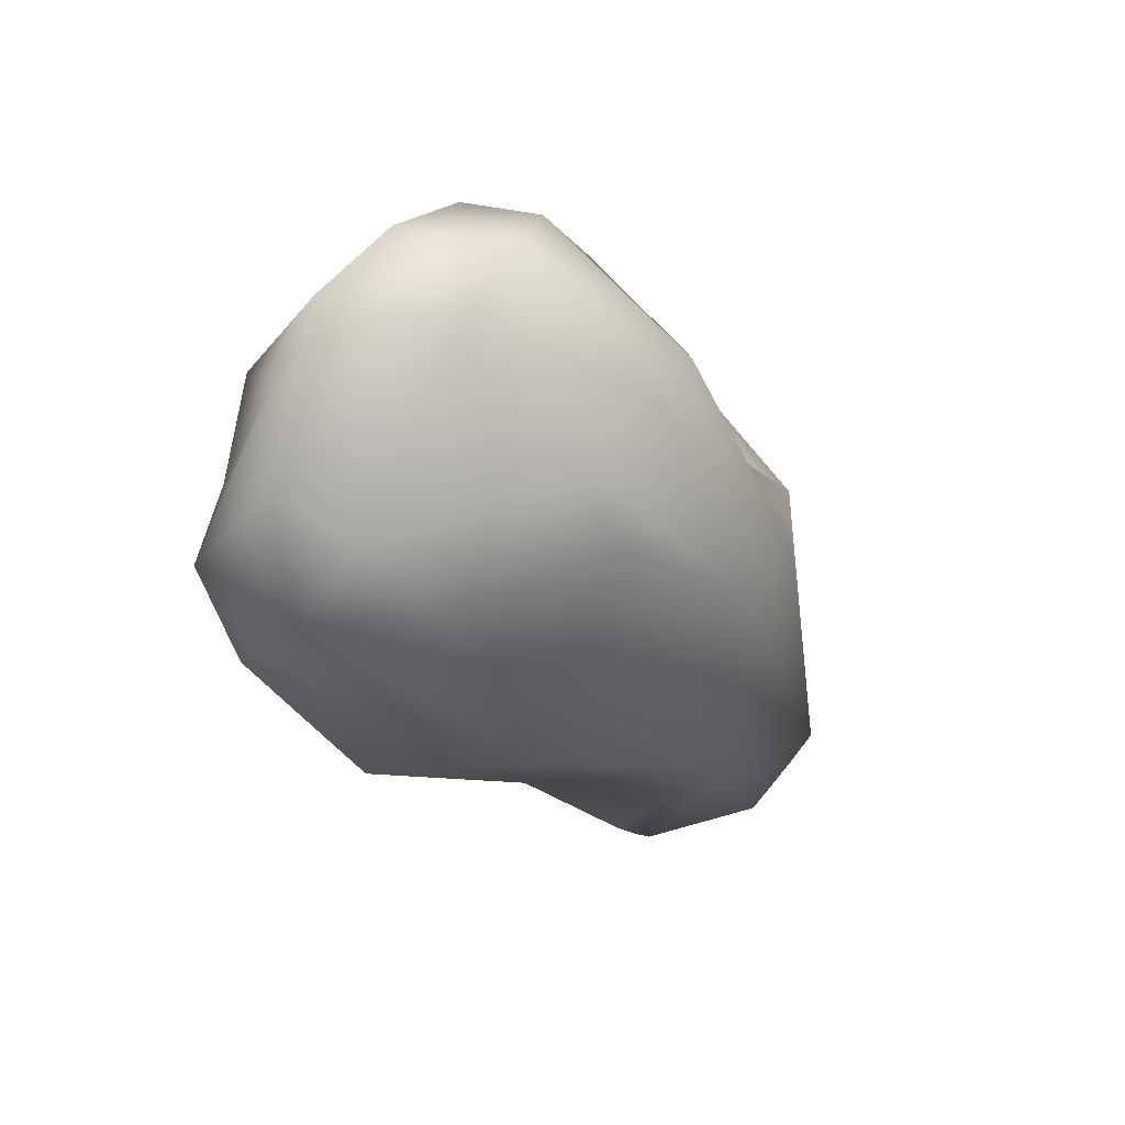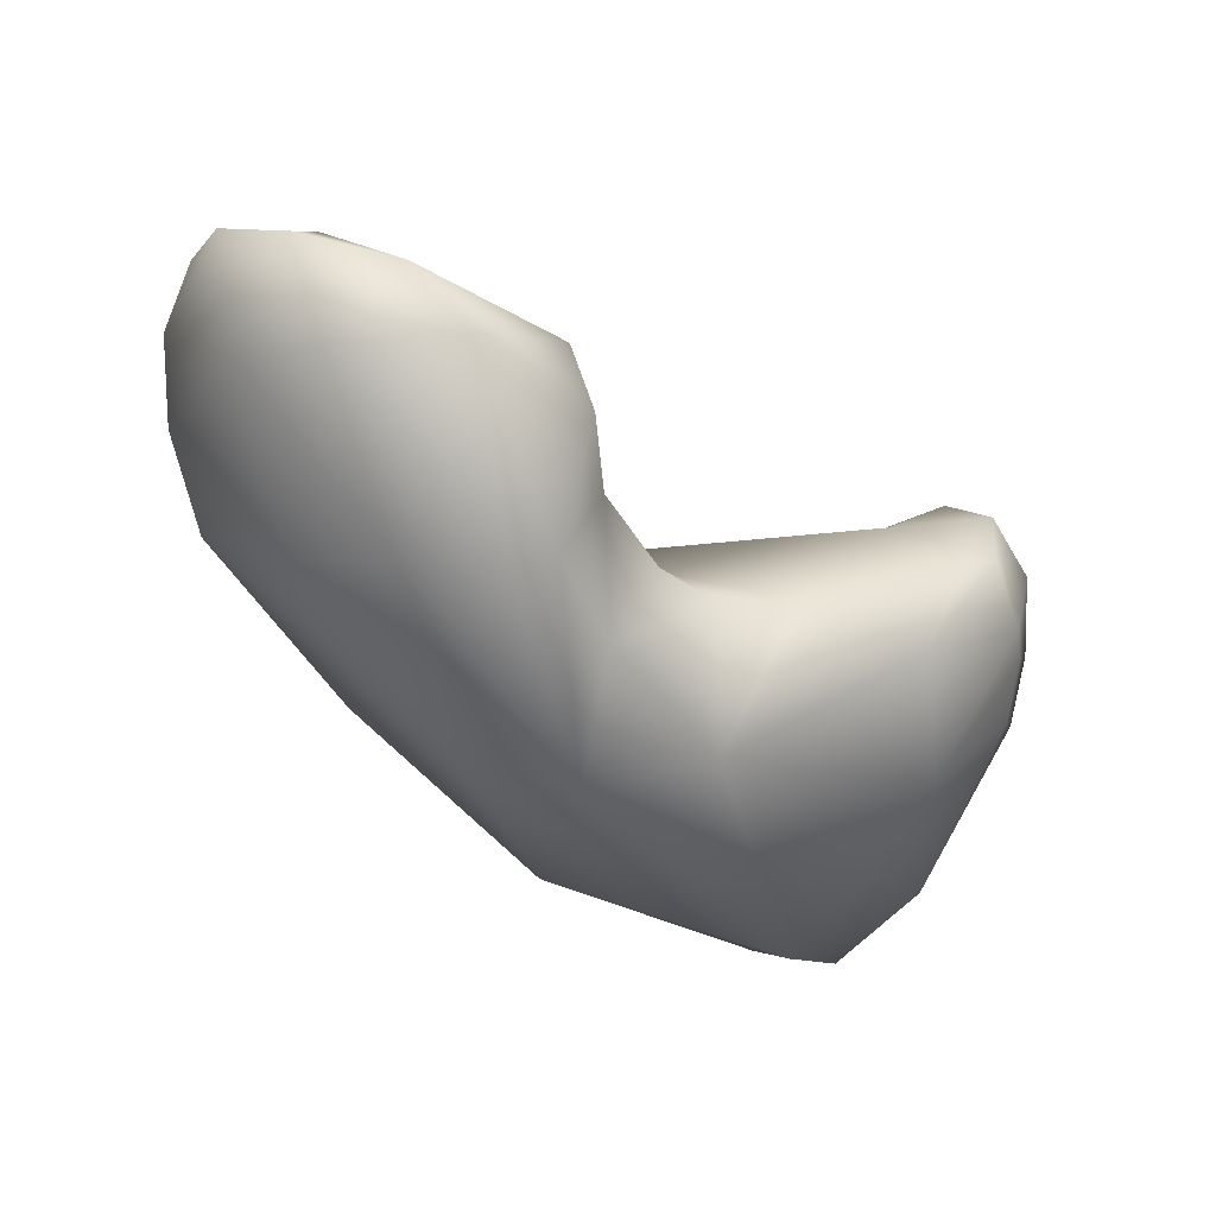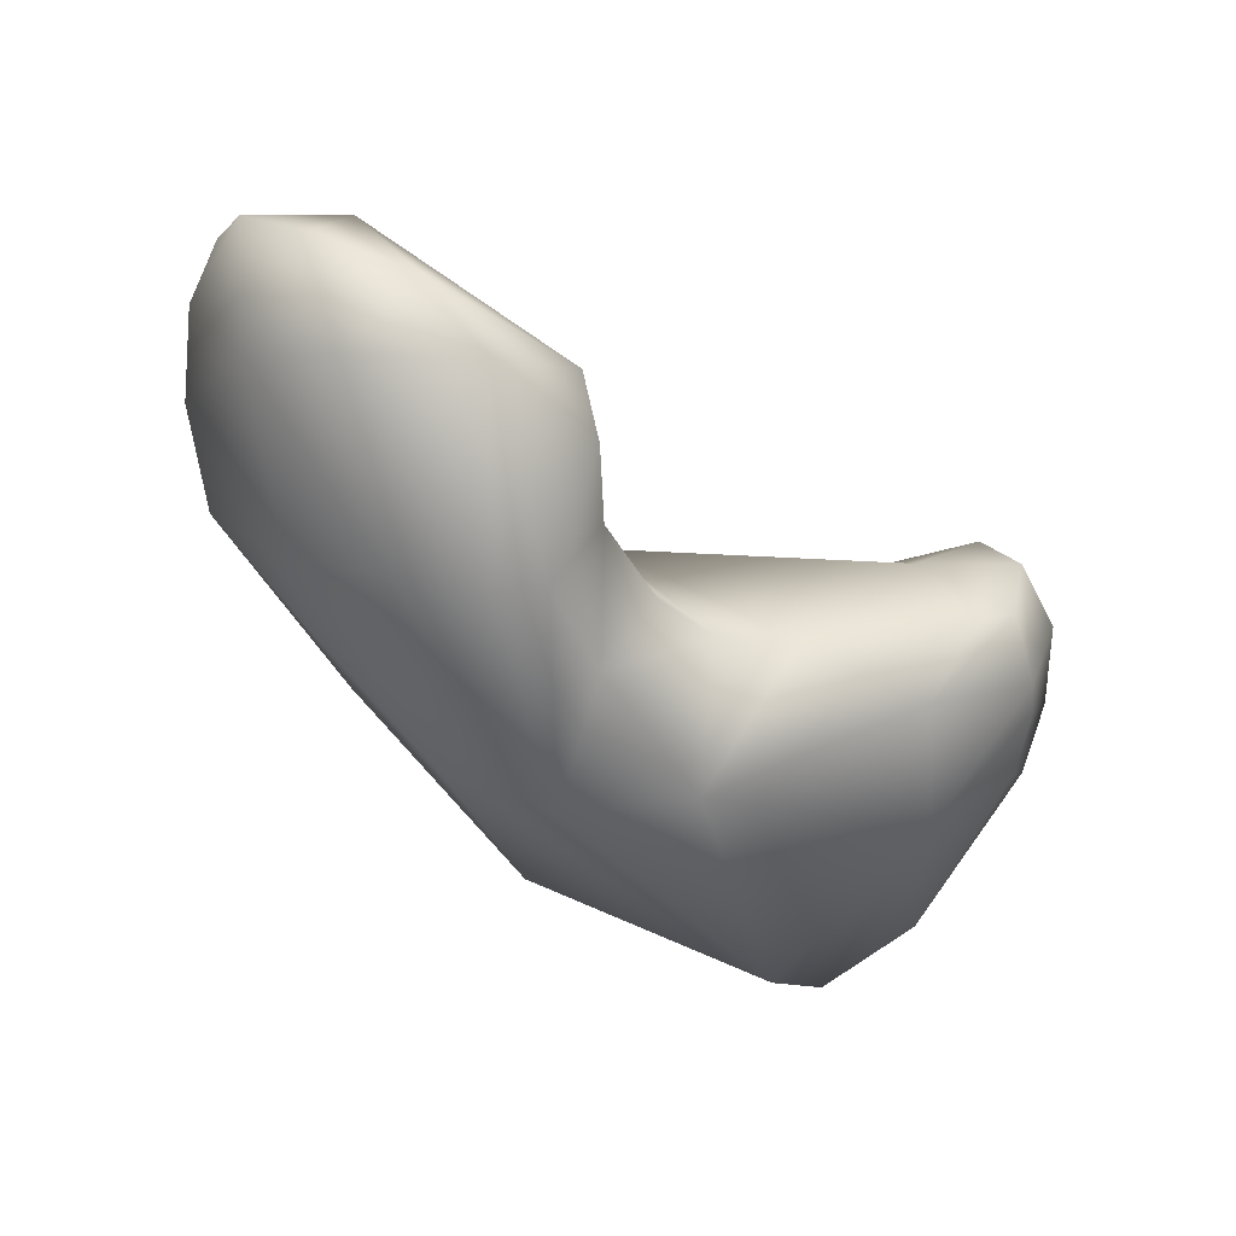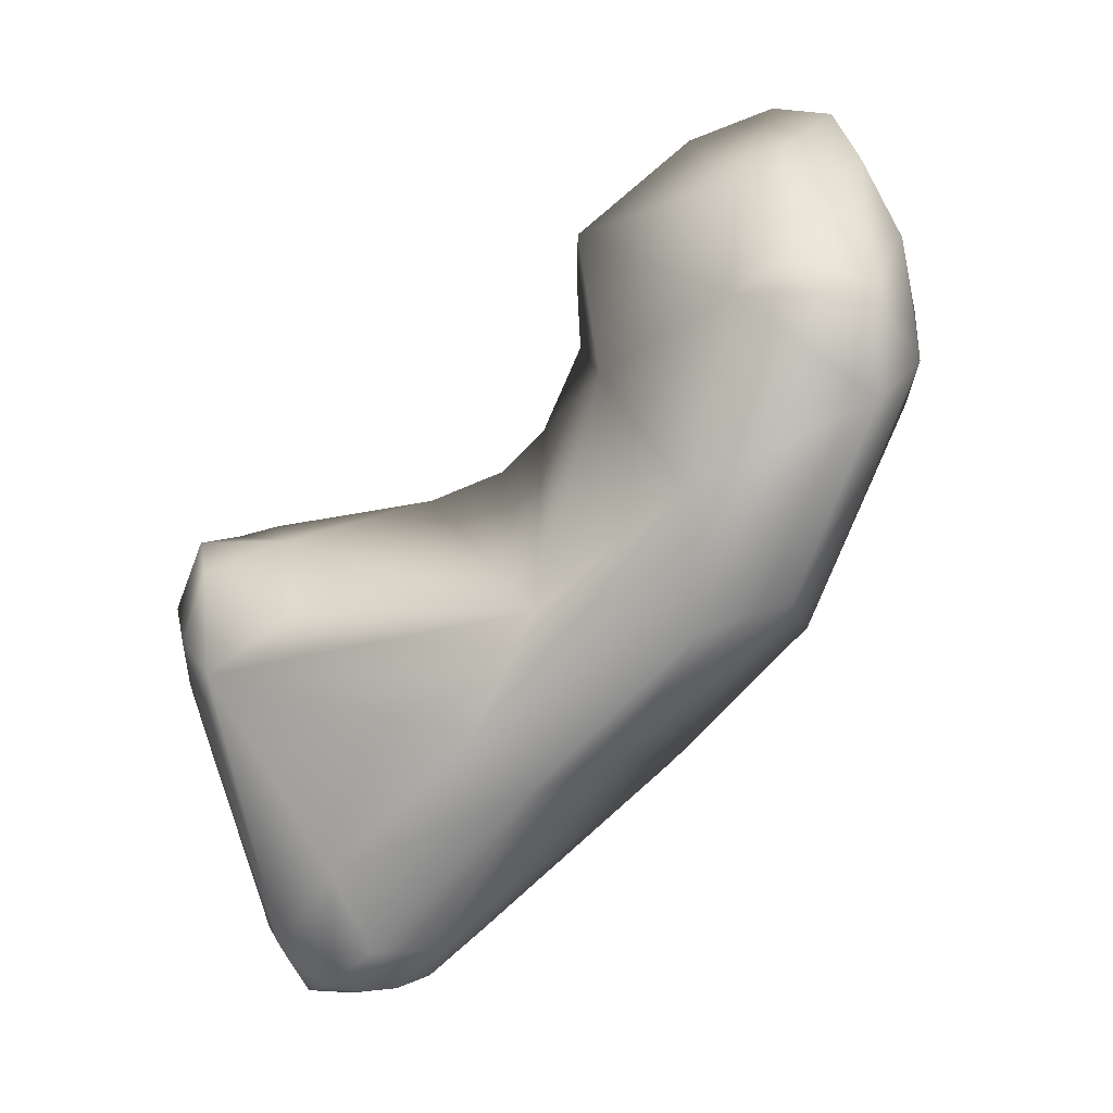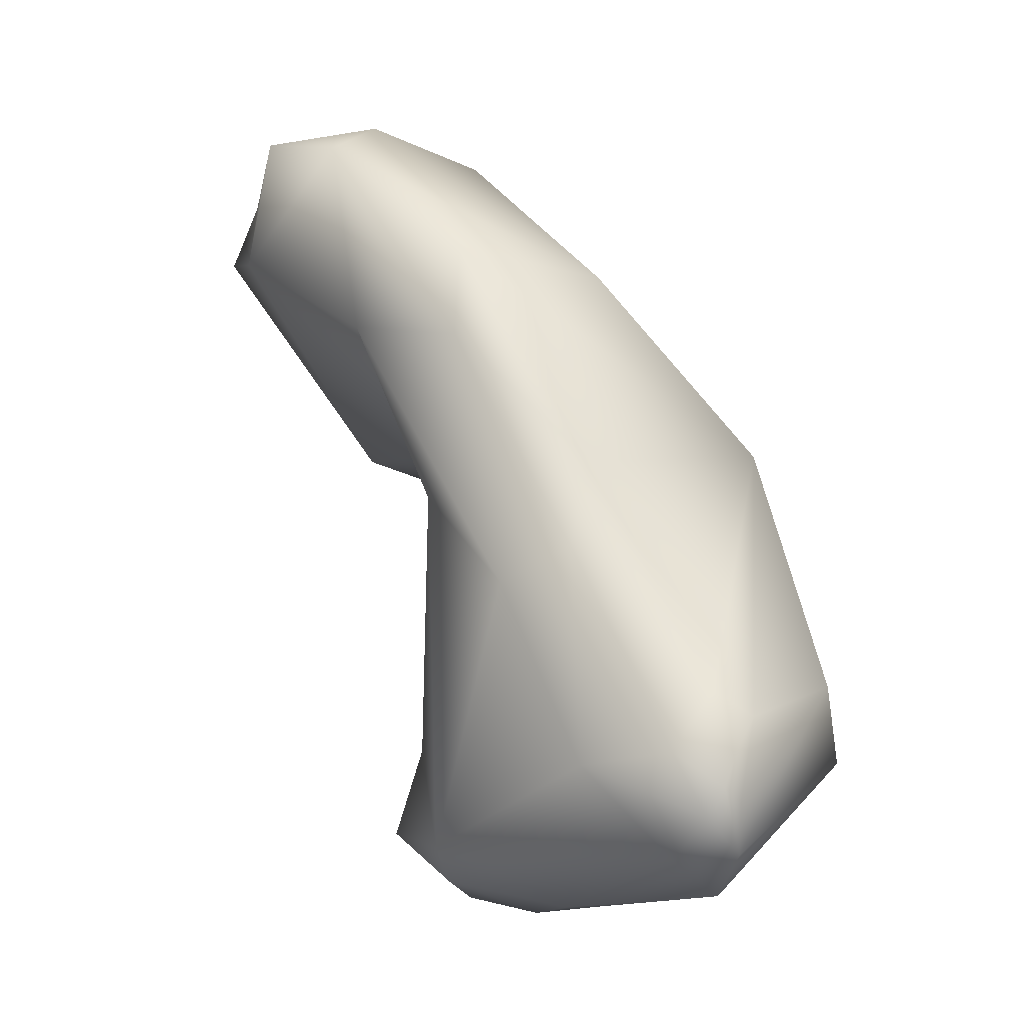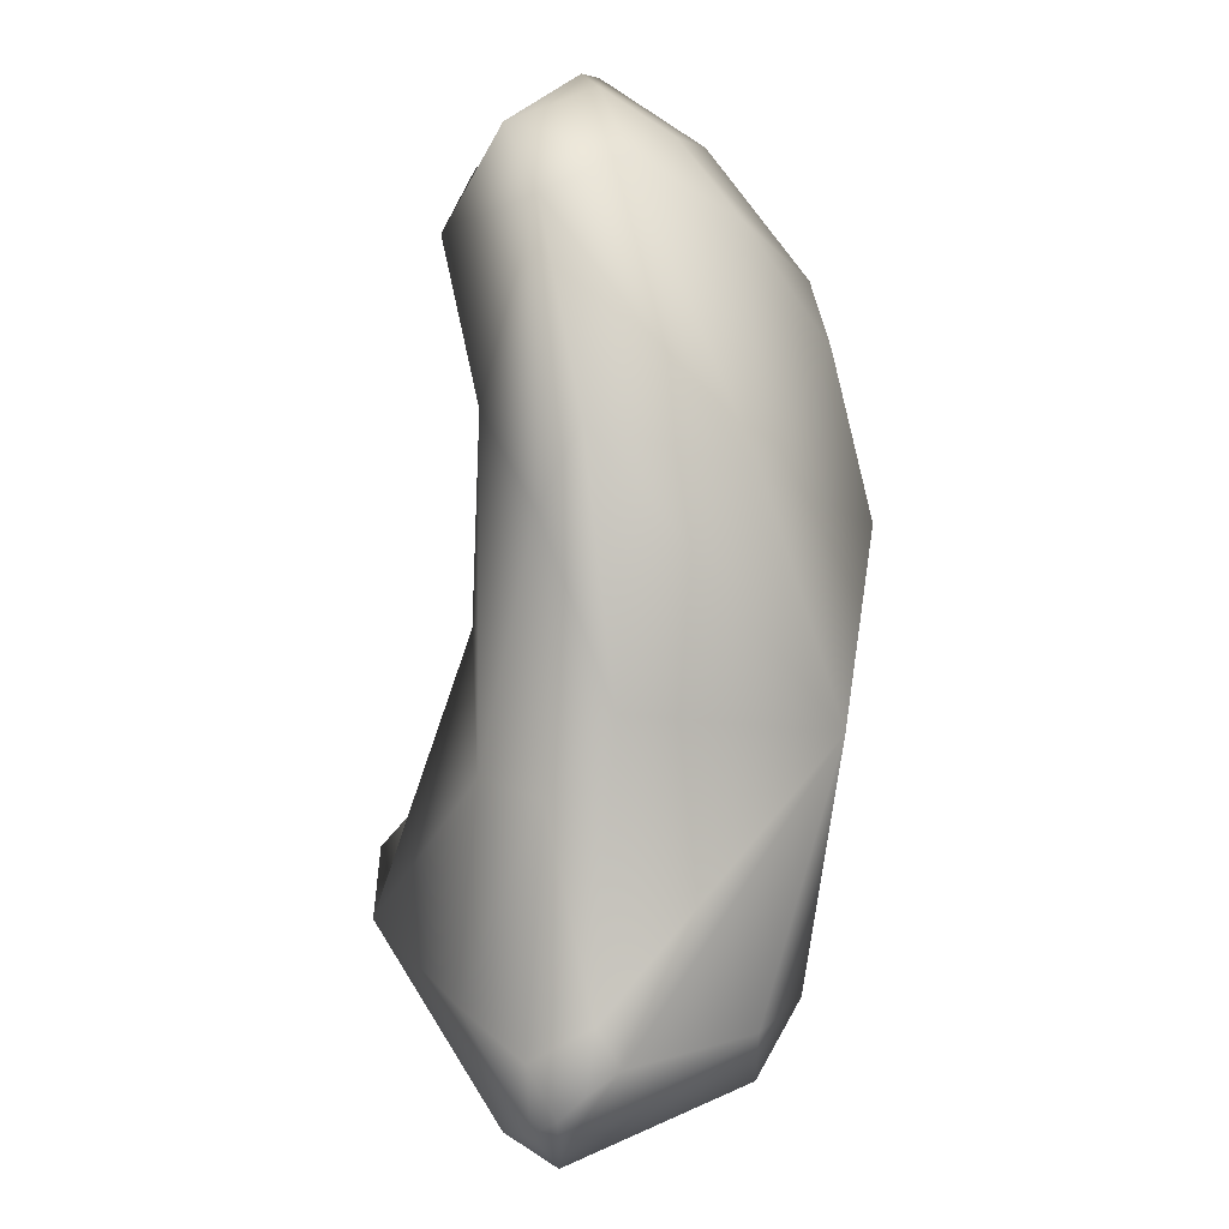
<metadata>
{"format":"obj","ext":"obj","renderer":"f3d","projection":"perspective","resolution":1024,"background":"white","views":[{"elev":26.0,"azim":-162.4,"up":"+Z"},{"elev":54.3,"azim":-89.5,"up":"+Z"},{"elev":58.7,"azim":-82.6,"up":"+Z"},{"elev":-18.6,"azim":110.2,"up":"+Z"},{"elev":5.1,"azim":155.2,"up":"+Y"},{"elev":-51.5,"azim":163.5,"up":"+Z"}]}
</metadata>
<code>
v -0.009491 -0.00929 -0.008409
v -0.01003 -0.01144 -0.0172
v -0.007679 -0.01489 -0.0122
v -0.006256 -0.01441 -0.008465
v -0.0103 -0.006042 -0.008476
v -0.005647 -0.01119 -0.007338
v -0.006249 -0.009197 -0.006477
v -0.007792 -0.006734 -0.006118
v -0.009209 -0.01277 -0.01899
v -0.009608 -0.003219 -0.008522
v -0.009022 -0.004904 -0.01487
v -0.008559 -0.0106 -0.01951
v -0.004358 -0.01699 -0.01023
v -0.007631 -0.01503 -0.0179
v -0.00557 -0.0169 -0.01271
v -0.004585 -0.01712 -0.01125
v -0.004006 -0.01535 -0.00817
v -0.003413 -0.01629 -0.008565
v -0.007675 -0.001982 -0.003042
v -0.007427 -0.005554 -0.003176
v -0.007926 -0.004351 -0.002874
v -0.001666 -0.01383 -0.009552
v -6.5e-05 -0.005867 -0.01295
v -0.006053 -0.007829 -0.005424
v -0.005677 -0.006549 -0.003135
v -0.004718 -0.01421 -0.02161
v -0.005206 -0.01574 -0.01971
v -0.005404 3.9e-05 -0.01247
v -0.007502 5.8e-05 -0.006208
v -0.006855 0.000611 -0.00418
v -0.00527 -0.01085 -0.02131
v -0.000883 0.000801 -0.01319
v -0.004431 -0.01021 -0.02075
v -0.003306 -0.004762 -0.01623
v -0.004664 -0.01286 -0.02176
v -0.003295 -0.01759 -0.01294
v -0.00215 -0.01749 -0.01101
v -0.001458 -0.01646 -0.009369
v -0.004657 -0.01725 -0.01423
v -0.004604 -0.000817 0.000807
v -0.003818 0.001747 -0.000793
v -0.004188 -0.003894 0.000611
v -0.004779 -0.00634 -0.00131
v 3.9e-05 -0.01547 -0.01081
v -0.000152 -0.01289 -0.01226
v -0.000838 -0.007878 -0.01591
v 0.001051 -0.00132 -0.01058
v 0.0001 -0.01519 -0.0138
v -0.003846 -0.00533 -0.004887
v -0.003384 -0.01445 -0.02063
v -0.004181 -0.01244 -0.0218
v -0.00376 -0.01317 -0.02165
v -0.003487 -0.01711 -0.01441
v -0.00412 0.003264 -0.006937
v 0.001044 0.003654 -0.008789
v -0.000884 0.004358 -0.007097
v -0.002253 0.004019 -0.005105
v -0.004592 -0.01152 -0.02172
v -0.000459 -0.001468 -0.01382
v -0.002209 -0.006869 -0.01726
v -0.00317 -0.01163 -0.02098
v -0.000858 -0.01655 -0.01244
v -0.00264 -0.002192 0.001303
v -0.001943 0.000426 0.001461
v -0.000757 0.002341 0.000302
v -0.000242 0.004181 -0.003882
v -0.00324 -0.005749 -0.000741
v -0.001592 -0.01217 -0.01907
v 0.002652 0.000424 -0.006137
v 0.002004 0.003846 -0.006249
v 0.001949 0.000449 -0.002624
v -4e-05 0.003241 -0.00154
v 0.001946 0.002109 -0.004869
f 1 2 3
f 3 4 1
f 5 2 1
f 6 1 4
f 1 6 7
f 7 8 1
f 1 8 5
f 9 3 2
f 2 10 11
f 5 10 2
f 2 11 12
f 12 9 2
f 13 4 3
f 14 15 3
f 14 3 9
f 3 16 13
f 3 15 16
f 4 17 6
f 4 18 17
f 18 4 13
f 5 19 10
f 8 20 5
f 21 5 20
f 5 21 19
f 22 6 17
f 23 7 6
f 23 6 22
f 8 7 24
f 23 24 7
f 25 8 24
f 20 8 25
f 26 27 9
f 9 12 26
f 9 27 14
f 28 11 10
f 29 28 10
f 10 30 29
f 30 10 19
f 12 11 31
f 32 11 28
f 31 11 33
f 34 33 11
f 11 32 34
f 12 35 26
f 12 31 35
f 13 36 37
f 13 16 36
f 38 18 13
f 13 37 38
f 14 39 15
f 39 14 27
f 15 39 16
f 39 36 16
f 22 17 18
f 22 18 38
f 21 40 19
f 19 41 30
f 40 41 19
f 42 20 43
f 43 20 25
f 20 42 21
f 40 21 42
f 44 22 38
f 44 45 22
f 22 45 23
f 46 47 23
f 48 46 23
f 48 23 45
f 24 23 49
f 23 47 49
f 49 25 24
f 49 43 25
f 26 50 27
f 51 52 26
f 35 51 26
f 26 52 50
f 50 53 27
f 39 27 53
f 29 54 28
f 55 32 28
f 55 28 56
f 56 28 54
f 30 54 29
f 57 54 30
f 30 41 57
f 31 58 35
f 33 58 31
f 59 34 32
f 59 32 55
f 34 60 33
f 33 60 61
f 61 58 33
f 34 59 60
f 58 51 35
f 36 62 37
f 39 53 36
f 36 53 62
f 38 37 62
f 38 62 44
f 40 42 63
f 63 64 40
f 40 64 41
f 65 66 41
f 66 57 41
f 41 64 65
f 42 43 67
f 67 63 42
f 49 67 43
f 44 62 48
f 48 45 44
f 46 60 59
f 59 47 46
f 60 46 68
f 68 46 48
f 47 59 55
f 55 69 47
f 47 69 49
f 53 48 62
f 48 53 50
f 50 68 48
f 49 69 67
f 68 50 52
f 52 51 61
f 51 58 61
f 52 61 68
f 57 56 54
f 69 55 70
f 56 70 55
f 56 66 70
f 66 56 57
f 61 60 68
f 71 64 63
f 71 63 67
f 71 65 64
f 65 72 66
f 72 65 71
f 66 72 70
f 71 67 69
f 73 69 70
f 71 69 73
f 73 70 72
f 71 73 72

</code>
